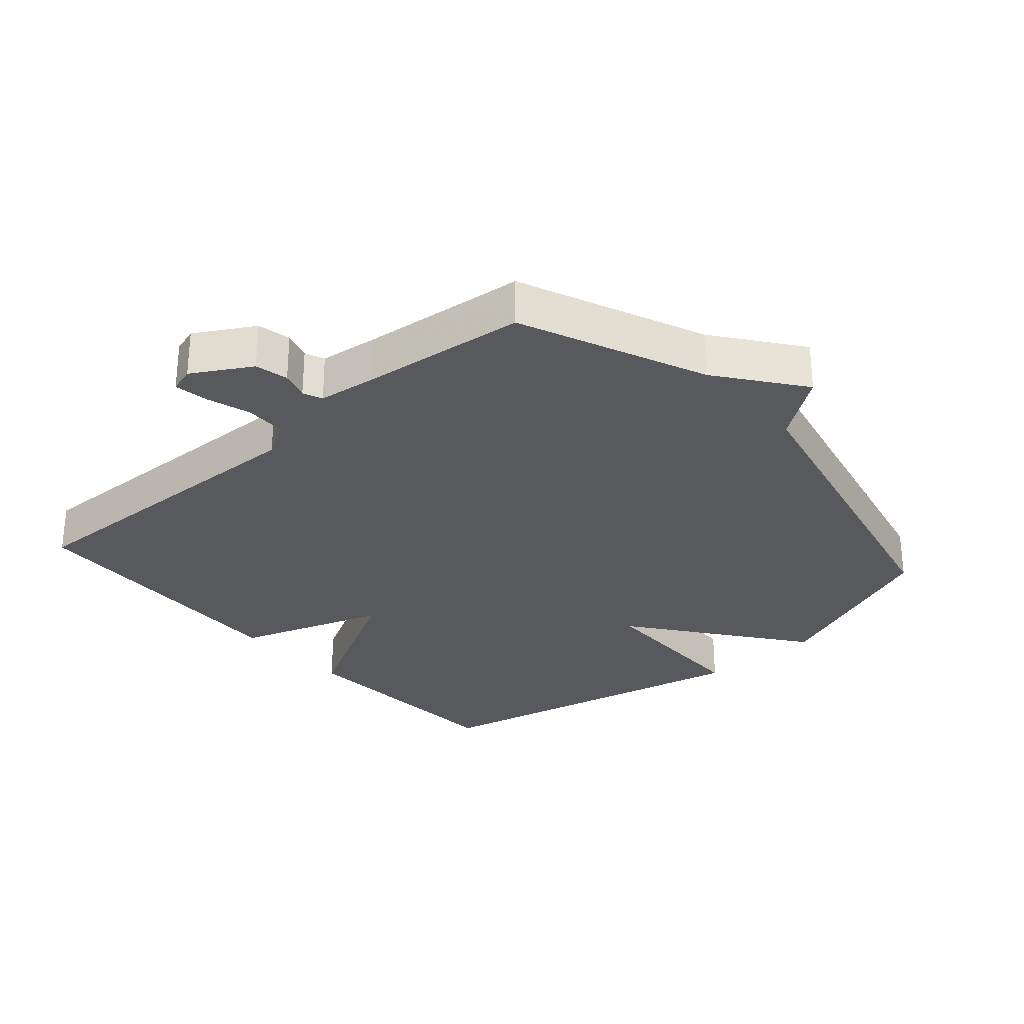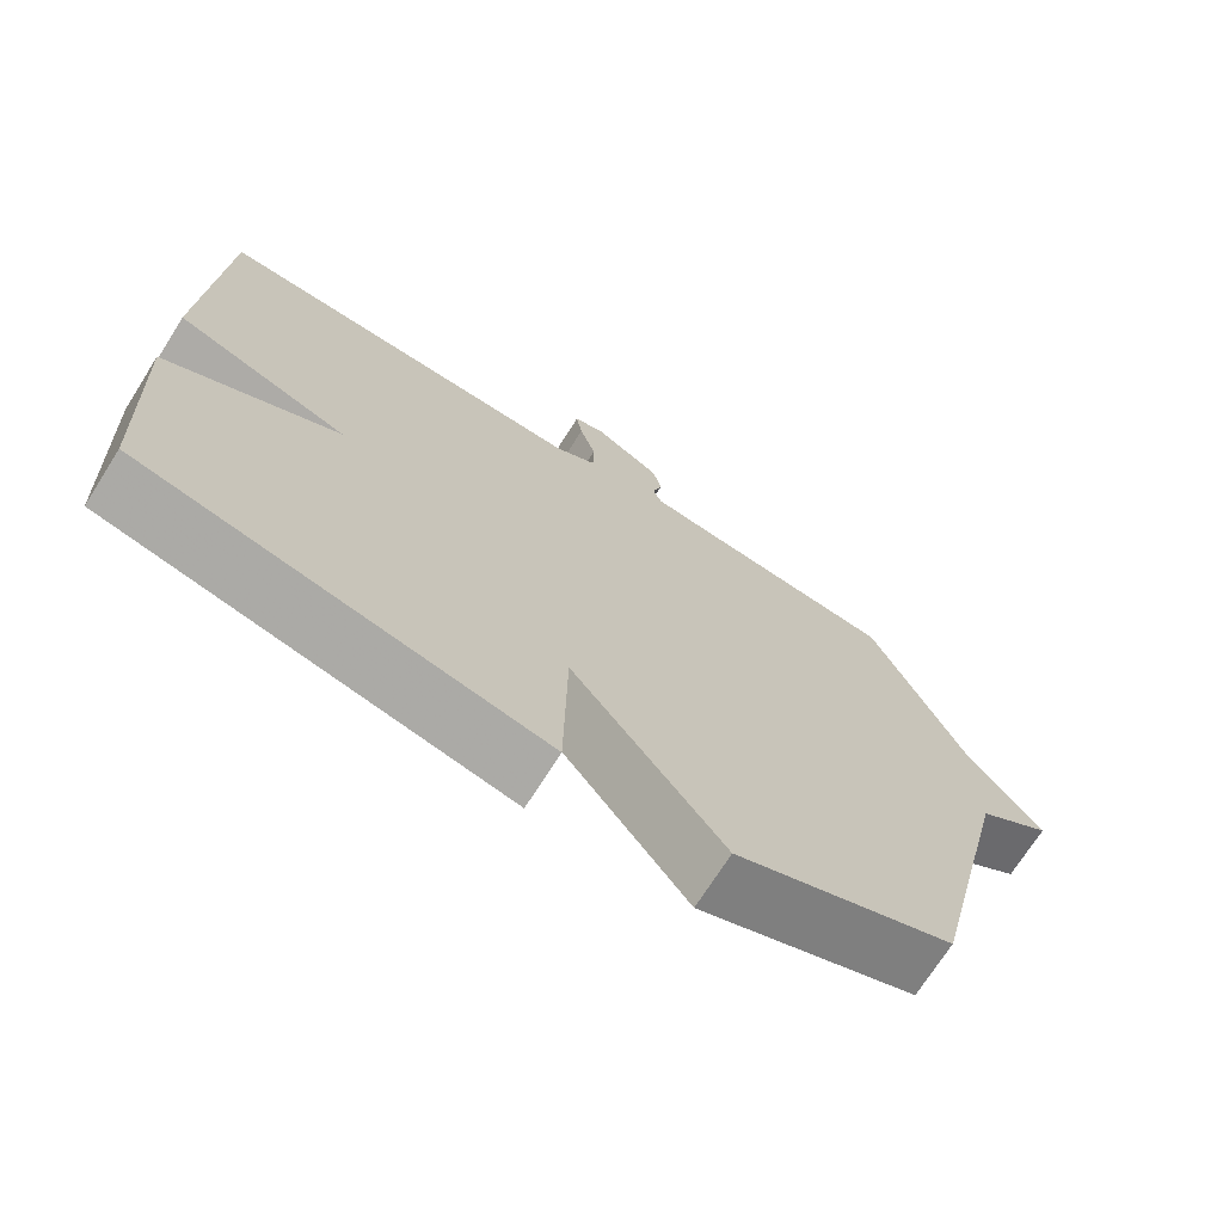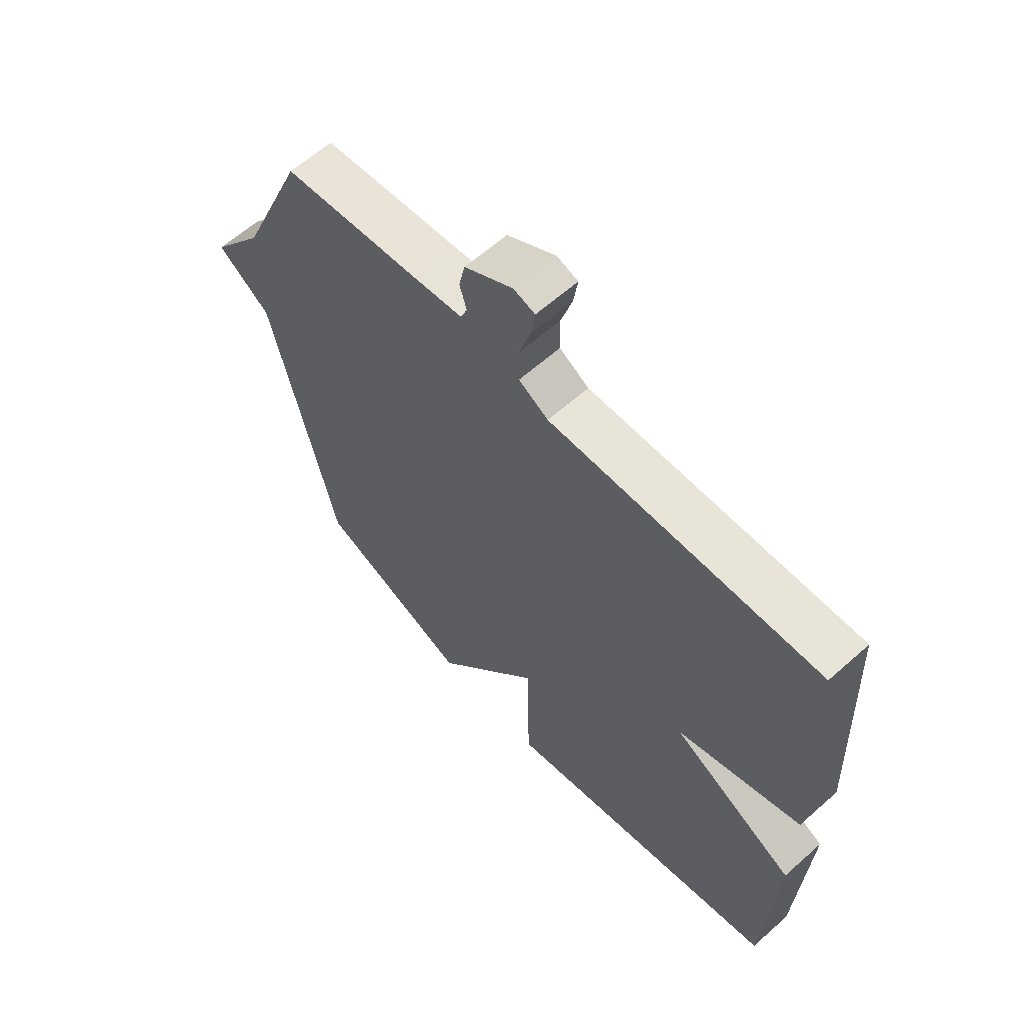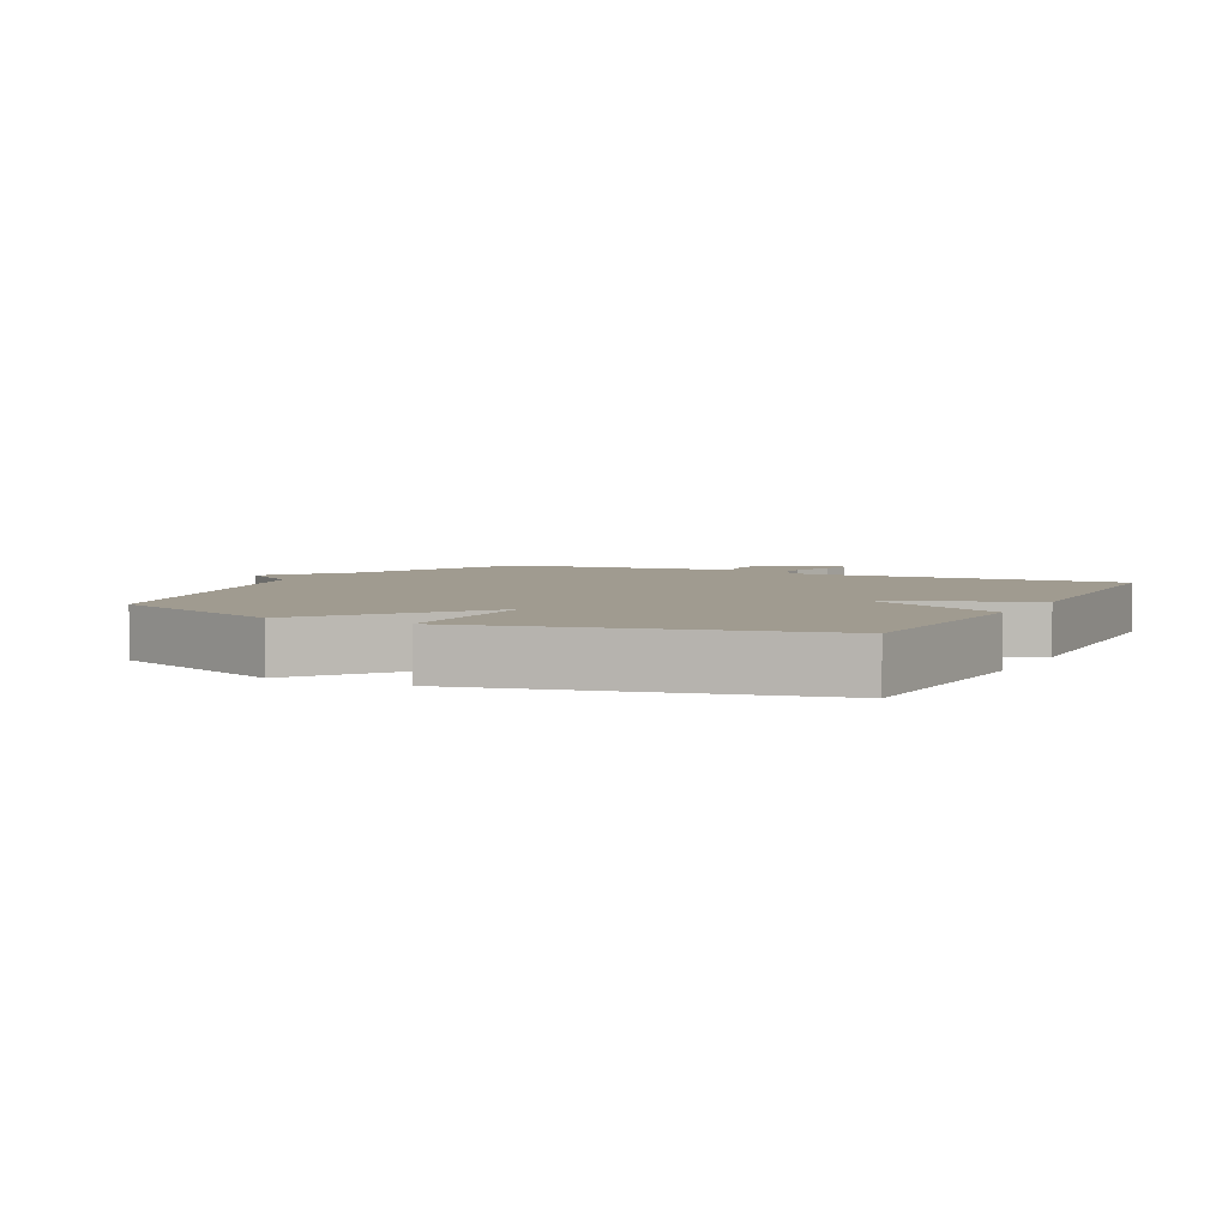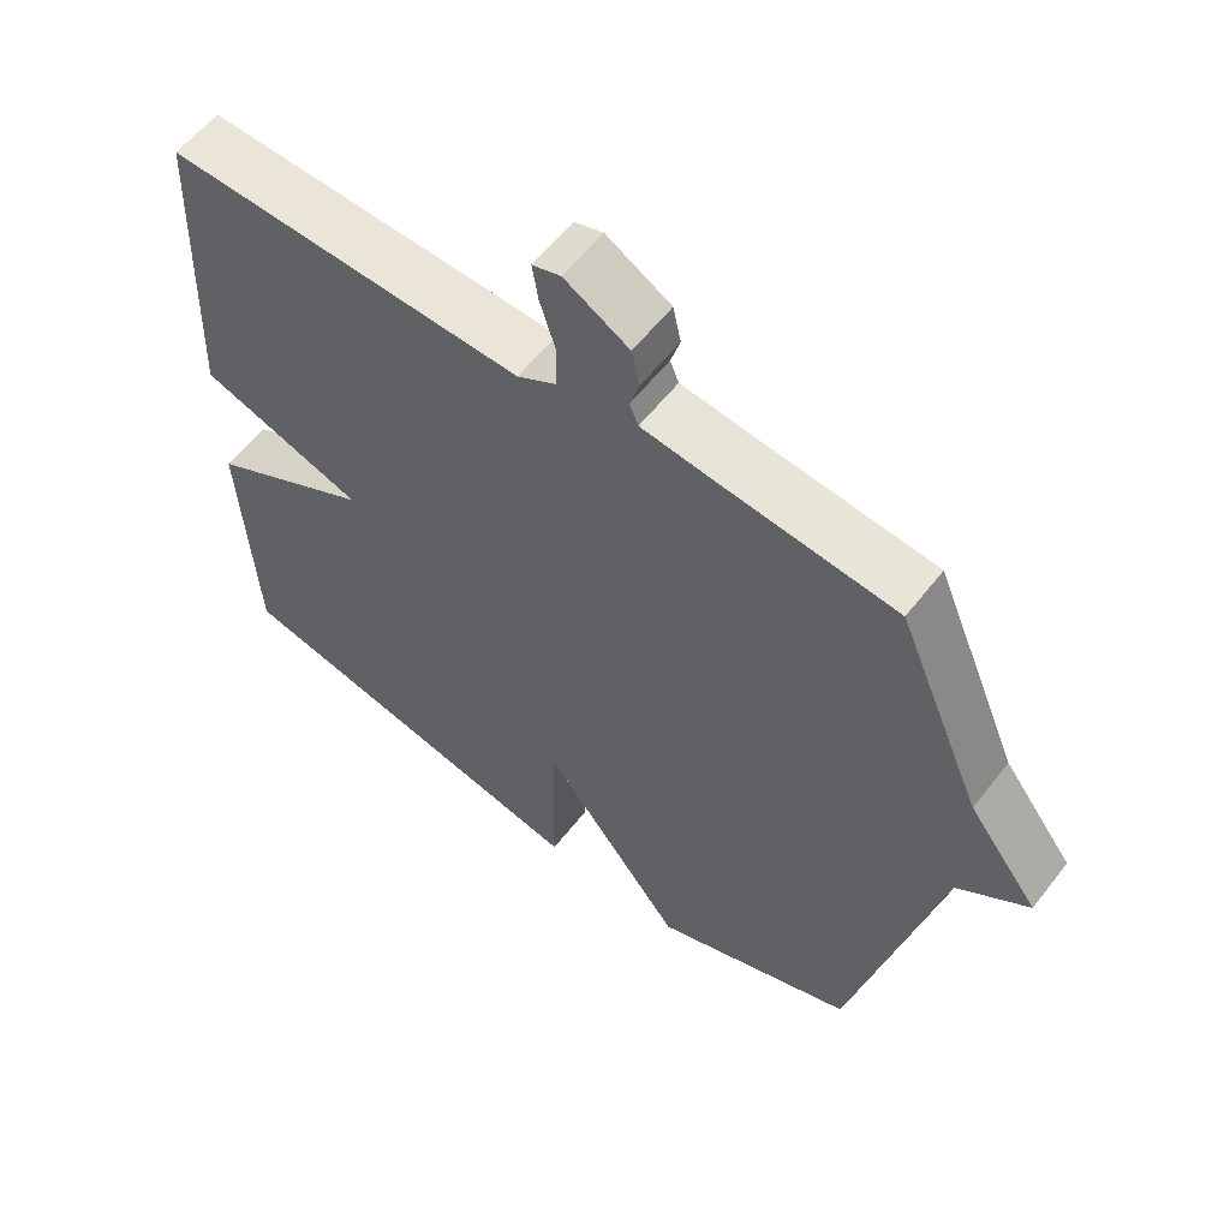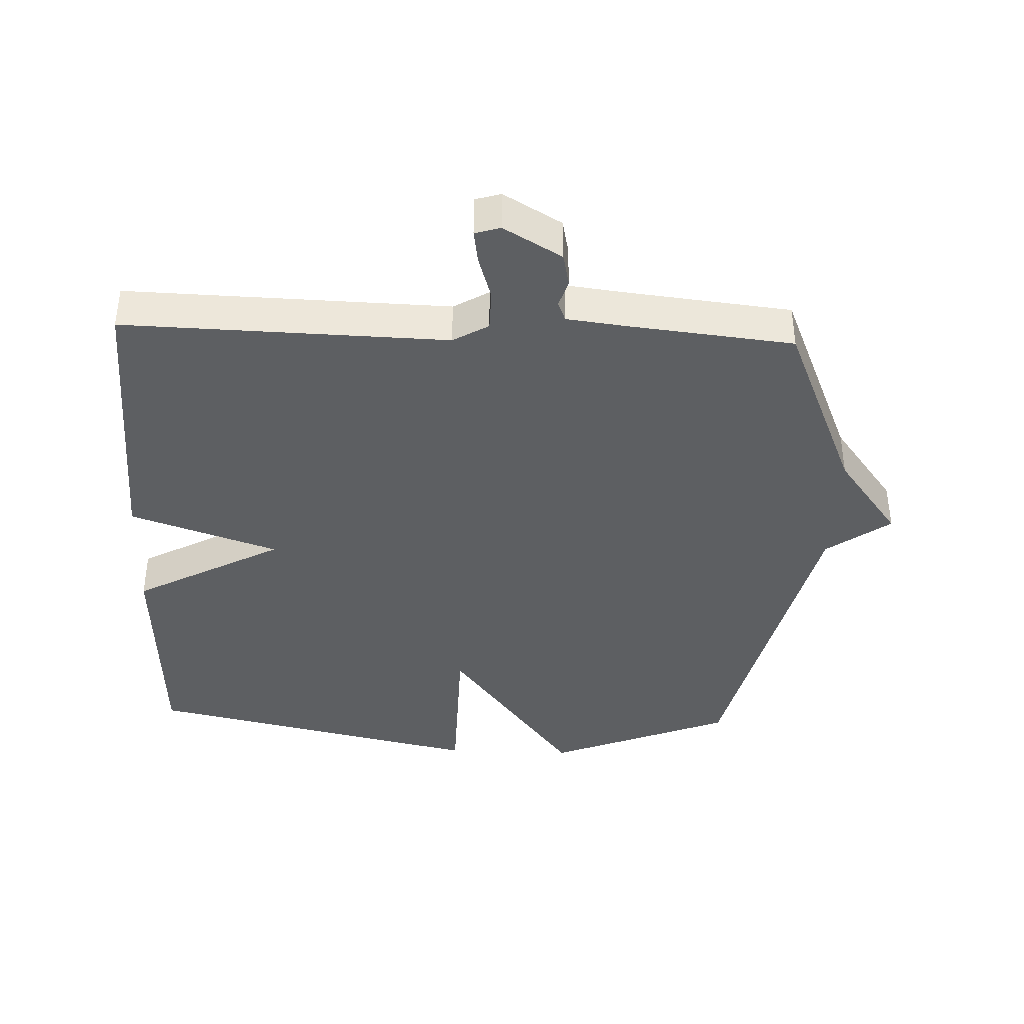
<metadata>
{"format":"obj","ext":"obj","renderer":"f3d","projection":"perspective","resolution":1024,"background":"white","views":[{"elev":-29.2,"azim":41.3,"up":"+Y"},{"elev":-71.8,"azim":-32.4,"up":"+Z"},{"elev":61.8,"azim":-132.1,"up":"+Z"},{"elev":4.2,"azim":-153.3,"up":"+Y"},{"elev":58.9,"azim":37.7,"up":"+Z"},{"elev":-39.5,"azim":-2.3,"up":"+Y"}]}
</metadata>
<code>
v 0.5 0.07 0.5
v 0.619 0.07 0.217
v 0.716 0.07 0.088
v 0.619 0.07 0.017
v 0.5 0.07 -0.5
v 0.219 0.07 -0.613
v 0.023 0.07 -0.354
v 0.019 0.07 -0.613
v -0.5 0.07 -0.5
v -0.518 0.07 -0.143
v -0.292 0.07 -0.02
v -0.518 0.07 0.057
v -0.5 0.07 0.5
v -0.007 0.07 0.487
v 0.047 0.07 0.519
v 0.048 0.07 0.582
v 0.027 0.07 0.65
v 0.019 0.07 0.702
v 0.058 0.07 0.714
v 0.147 0.07 0.662
v 0.158 0.07 0.611
v 0.145 0.07 0.568
v 0.157 0.07 0.538
v 0.247 0.07 0.527
v 0.5 0 0.5
v 0.619 0 0.217
v 0.716 0 0.088
v 0.619 0 0.017
v 0.5 0 -0.5
v 0.219 0 -0.613
v 0.023 0 -0.354
v 0.019 0 -0.613
v -0.5 0 -0.5
v -0.518 0 -0.143
v -0.292 0 -0.02
v -0.518 0 0.057
v -0.5 0 0.5
v -0.007 0 0.487
v 0.047 0 0.519
v 0.048 0 0.582
v 0.027 0 0.65
v 0.019 0 0.702
v 0.058 0 0.714
v 0.147 0 0.662
v 0.158 0 0.611
v 0.145 0 0.568
v 0.157 0 0.538
v 0.247 0 0.527
f 20 21 22
f 19 20 22
f 18 19 22
f 17 18 22
f 16 17 22
f 15 16 22 23
f 14 15 23 24
f 11 12 13 14
f 9 10 11
f 8 9 11
f 7 8 11
f 24 1 2
f 14 24 2
f 11 14 2
f 7 11 2
f 6 7 2
f 5 6 2
f 4 5 2
f 2 3 4
f 46 45 44
f 46 44 43
f 46 43 42
f 46 42 41
f 46 41 40
f 47 46 40 39
f 48 47 39 38
f 38 37 36 35
f 35 34 33
f 35 33 32
f 35 32 31
f 26 25 48
f 26 48 38
f 26 38 35
f 26 35 31
f 26 31 30
f 26 30 29
f 26 29 28
f 28 27 26
f 1 25 26 2
f 2 26 27 3
f 3 27 28 4
f 4 28 29 5
f 5 29 30 6
f 6 30 31 7
f 7 31 32 8
f 8 32 33 9
f 9 33 34 10
f 10 34 35 11
f 11 35 36 12
f 12 36 37 13
f 13 37 38 14
f 14 38 39 15
f 15 39 40 16
f 16 40 41 17
f 17 41 42 18
f 18 42 43 19
f 19 43 44 20
f 20 44 45 21
f 21 45 46 22
f 22 46 47 23
f 23 47 48 24
f 24 48 25 1

</code>
